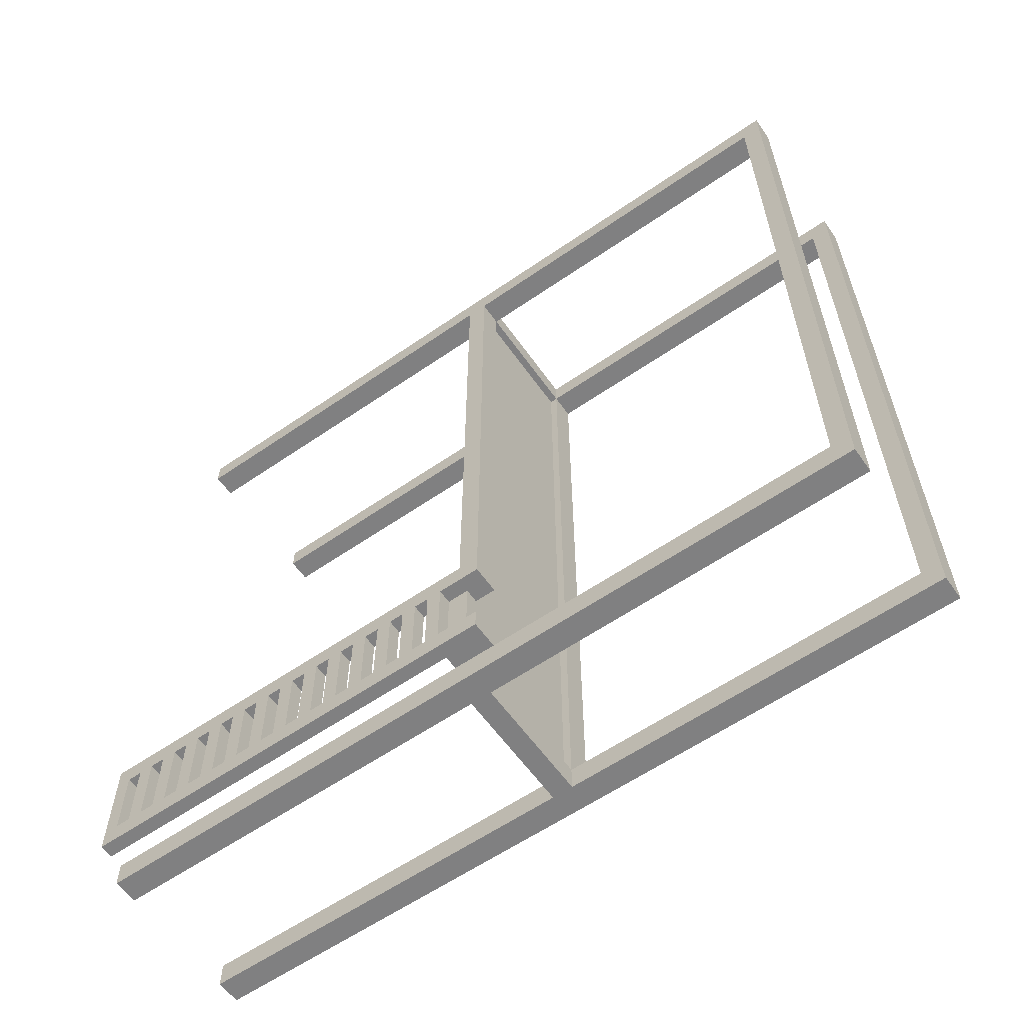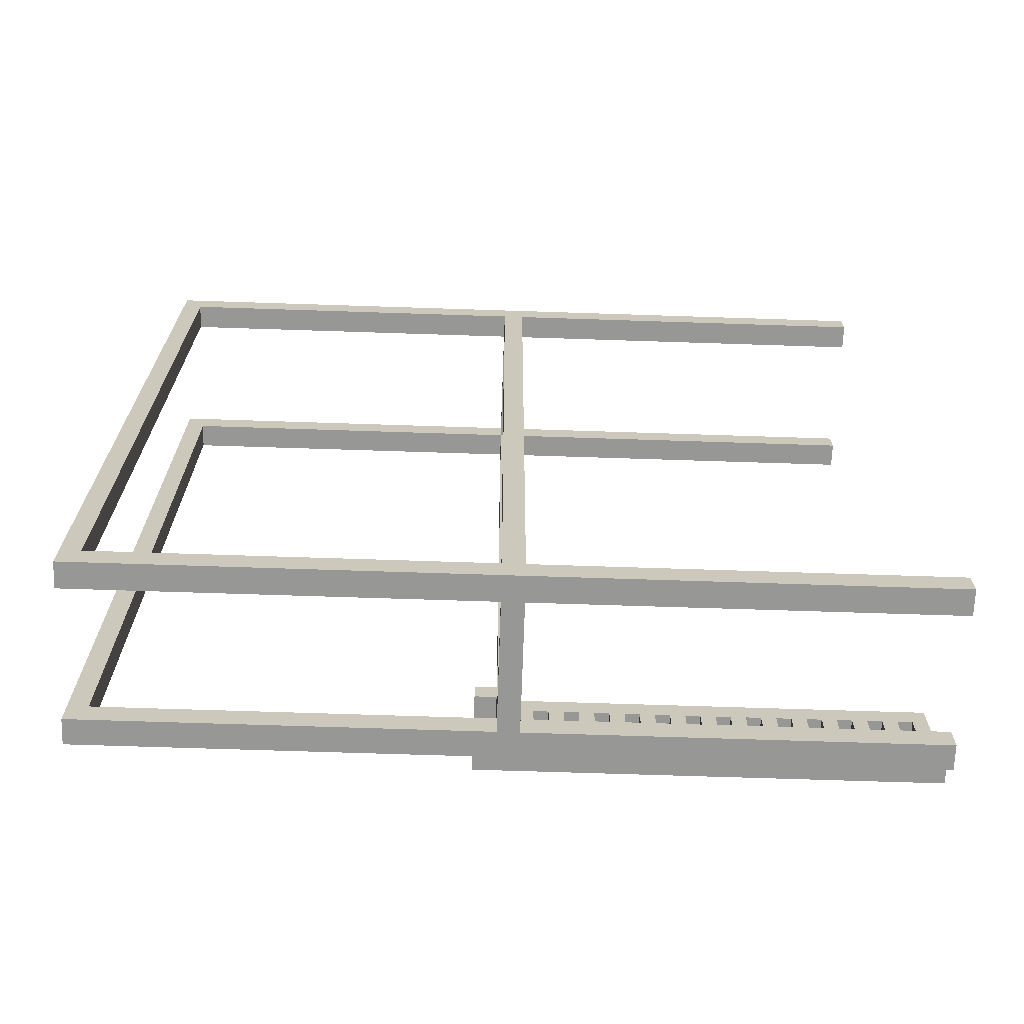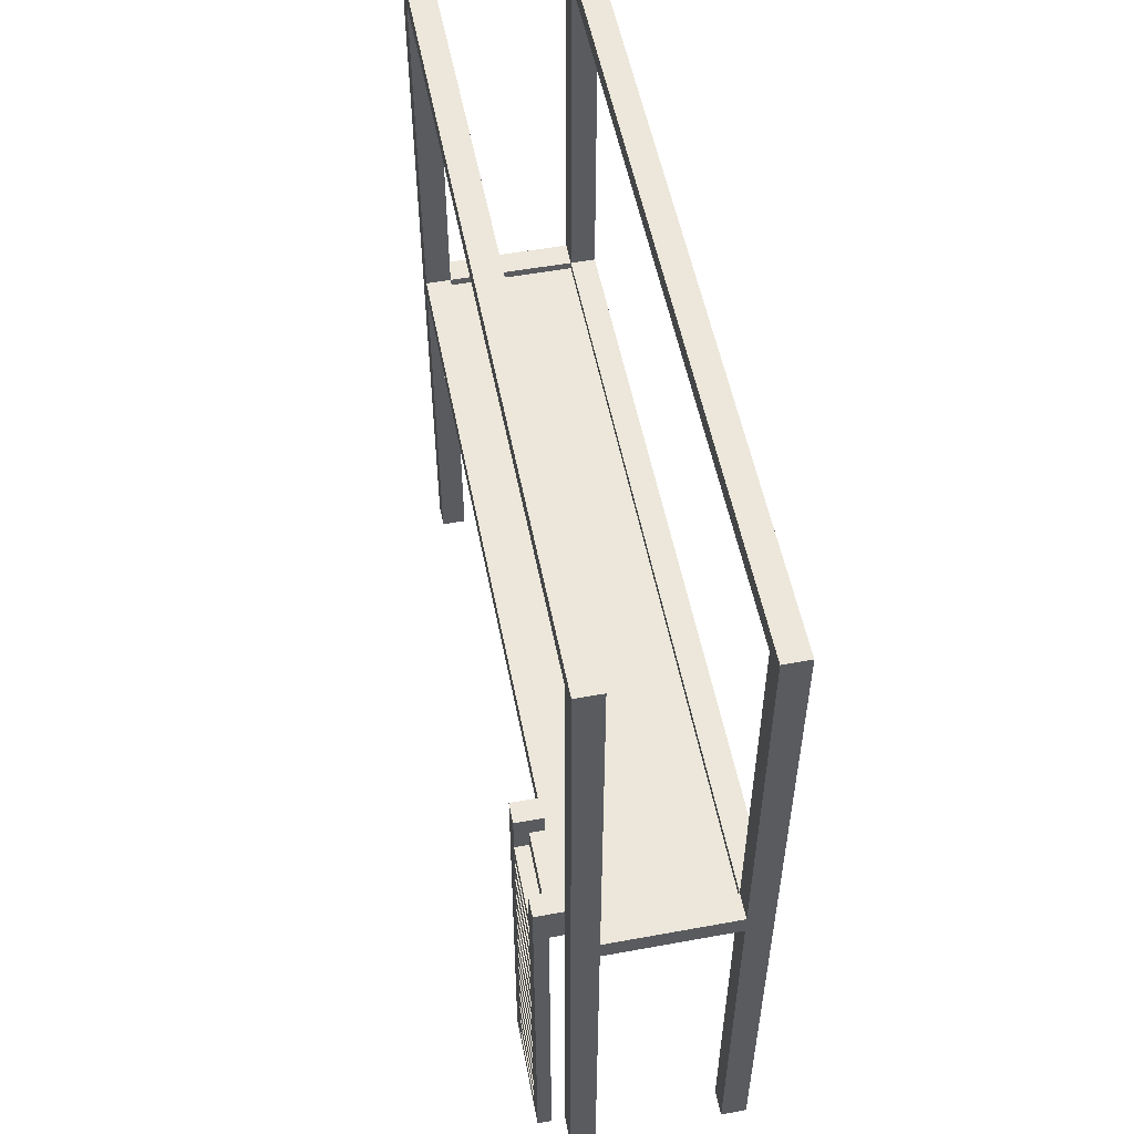
<metadata>
{"format":"obj","ext":"obj","renderer":"f3d","projection":"perspective","resolution":1024,"background":"white","views":[{"elev":-60.1,"azim":125.2,"up":"+Z"},{"elev":-68.1,"azim":-91.9,"up":"+Z"},{"elev":53.7,"azim":169.0,"up":"+Y"}]}
</metadata>
<code>
v 1 -0.1178 -4.528
v 1 -0.1178 4.528
v -1 -0.1178 4.528
v -1 -0.1178 -4.528
v 1 0.1178 -4.528
v 1 0.1178 4.528
v -1 0.1178 4.528
v -1 0.1178 -4.528
v 0.7149 -0.1178 -4.528
v -0.7149 -0.1178 -4.528
v 0.7149 -0.1178 4.528
v -0.7149 -0.1178 4.528
v 0.7149 0.1178 -4.528
v -0.7149 0.1178 -4.528
v 0.7149 0.1178 4.528
v -0.7149 0.1178 4.528
v 1 -0.1178 -4.24
v 1 -0.1178 4.24
v -1 -0.1178 4.24
v -1 -0.1178 -4.24
v 1 0.1178 -4.24
v 1 0.1178 4.24
v -1 0.1178 4.24
v -1 0.1178 -4.24
v 0.7149 0.1178 -4.24
v 0.7149 0.1178 4.24
v -0.7149 0.1178 -4.24
v -0.7149 0.1178 4.24
v 0.7149 -0.1178 4.24
v 0.7149 -0.1178 -4.24
v -0.7149 -0.1178 4.24
v -0.7149 -0.1178 -4.24
v 1 -4.508 4.24
v 1 -4.508 4.528
v -0.7149 -4.508 -4.528
v -1 -4.508 -4.528
v -0.7149 -4.508 4.528
v -1 -4.508 4.528
v -1 -4.508 -4.24
v 1 4.25 4.24
v 1 4.25 4.528
v -0.7149 4.25 -4.528
v -1 4.25 -4.528
v -0.7149 4.25 4.528
v -1 4.25 4.528
v -1 4.25 -4.24
v 1 -4.508 -4.528
v 0.7149 -4.508 -4.528
v 0.7149 -4.508 4.528
v 1 4.25 -4.528
v 0.7149 4.25 -4.528
v 0.7149 4.25 4.528
v 0.7149 4.25 4.24
v -0.7149 4.25 4.24
v 0.7149 -4.508 -4.24
v -0.7149 -4.508 -4.24
v 1 -4.508 -4.24
v -1 -4.508 4.24
v -1 4.25 4.24
v 0.7149 4.25 -4.24
v 0.7149 -4.508 4.24
v -0.7149 -4.508 4.24
v 1 4.47 4.24
v 1 4.47 4.528
v -0.7149 4.47 -4.528
v -1 4.47 -4.528
v -0.7149 4.47 4.528
v -1 4.47 4.528
v -1 4.47 -4.24
v 1 4.47 -4.528
v 0.7149 4.47 -4.528
v 0.7149 4.47 4.528
v 0.7149 4.47 4.24
v -0.7149 4.47 4.24
v 1 4.47 -4.24
v -1 4.47 4.24
v 0.7149 4.47 -4.24
v -0.7149 4.47 -4.24
v 1 4.25 -4.24
v -0.7149 4.25 -4.24
v 1 -0.1178 -2.968
v -1 -0.1178 -2.968
v 1 0.1178 -2.968
v -1 0.1178 -2.968
v 0.7149 0.1178 -2.968
v -0.7149 0.1178 -2.968
v 0.7149 -0.1178 -2.968
v -0.7149 -0.1178 -2.968
v 1.155 0.1178 -4.24
v 1.155 -0.1178 -4.24
v 1.155 -0.1178 -2.968
v 1.155 0.1178 -2.968
v 1.311 0.1178 -4.24
v 1.311 -0.1178 -4.24
v 1.311 -0.1178 -2.968
v 1.311 0.1178 -2.968
v 1.155 -4.508 -4.24
v 1.155 -4.508 -2.968
v 1.311 -4.508 -4.24
v 1.311 -4.508 -2.968
v 1.311 -0.6055 -4.24
v 1.311 -1.093 -4.24
v 1.311 -1.581 -4.24
v 1.311 -2.069 -4.24
v 1.311 -2.557 -4.24
v 1.311 -3.044 -4.24
v 1.311 -3.532 -4.24
v 1.311 -4.02 -4.24
v 1.155 -4.02 -4.24
v 1.155 -3.532 -4.24
v 1.155 -3.044 -4.24
v 1.155 -2.557 -4.24
v 1.155 -2.069 -4.24
v 1.155 -1.581 -4.24
v 1.155 -1.093 -4.24
v 1.155 -0.6055 -4.24
v 1.155 -4.02 -2.968
v 1.155 -3.532 -2.968
v 1.155 -3.044 -2.968
v 1.155 -2.557 -2.968
v 1.155 -2.069 -2.968
v 1.155 -1.581 -2.968
v 1.155 -1.093 -2.968
v 1.155 -0.6055 -2.968
v 1.311 -4.02 -2.968
v 1.311 -3.532 -2.968
v 1.311 -3.044 -2.968
v 1.311 -2.557 -2.968
v 1.311 -2.069 -2.968
v 1.311 -1.581 -2.968
v 1.311 -1.093 -2.968
v 1.311 -0.6055 -2.968
v -1 -0.1178 -3.199
v -1 -0.1178 -4.008
v -1 0.1178 -3.199
v -1 0.1178 -4.008
v 0.7149 -0.1178 -3.199
v 0.7149 -0.1178 -4.008
v -0.7149 -0.1178 -3.199
v -0.7149 -0.1178 -4.008
v 1 -0.1178 -4.008
v 1 -0.1178 -3.199
v 1 0.1178 -4.008
v 1 0.1178 -3.199
v 0.7149 0.1178 -4.008
v 0.7149 0.1178 -3.199
v -0.7149 0.1178 -4.008
v -0.7149 0.1178 -3.199
v 1.155 -0.1178 -4.008
v 1.155 -0.1178 -3.199
v 1.155 0.1178 -4.008
v 1.155 0.1178 -3.199
v 1.311 -0.1178 -4.008
v 1.311 -0.1178 -3.199
v 1.311 0.1178 -4.008
v 1.311 0.1178 -3.199
v 1.155 -4.508 -4.008
v 1.155 -4.508 -3.199
v 1.311 -4.508 -4.008
v 1.311 -4.508 -3.199
v 1.311 -0.6055 -3.199
v 1.311 -0.6055 -4.008
v 1.311 -1.093 -3.199
v 1.311 -1.093 -4.008
v 1.311 -1.581 -3.199
v 1.311 -1.581 -4.008
v 1.311 -2.069 -3.199
v 1.311 -2.069 -4.008
v 1.311 -2.557 -3.199
v 1.311 -2.557 -4.008
v 1.311 -3.044 -3.199
v 1.311 -3.044 -4.008
v 1.311 -3.532 -3.199
v 1.311 -3.532 -4.008
v 1.311 -4.02 -3.199
v 1.311 -4.02 -4.008
v 1.155 -0.6055 -4.008
v 1.155 -0.6055 -3.199
v 1.155 -1.093 -4.008
v 1.155 -1.093 -3.199
v 1.155 -1.581 -4.008
v 1.155 -1.581 -3.199
v 1.155 -2.069 -4.008
v 1.155 -2.069 -3.199
v 1.155 -2.557 -4.008
v 1.155 -2.557 -3.199
v 1.155 -3.044 -4.008
v 1.155 -3.044 -3.199
v 1.155 -3.532 -4.008
v 1.155 -3.532 -3.199
v 1.155 -4.02 -4.008
v 1.155 -4.02 -3.199
v 1.311 -4.182 -4.24
v 1.311 -4.345 -4.24
v 1.155 -4.345 -4.24
v 1.155 -4.182 -4.24
v 1.155 -4.345 -2.968
v 1.155 -4.182 -2.968
v 1.311 -4.345 -2.968
v 1.311 -4.182 -2.968
v 1.311 -4.182 -4.008
v 1.311 -4.345 -4.008
v 1.311 -4.182 -3.199
v 1.311 -4.345 -3.199
v 1.155 -4.182 -3.199
v 1.155 -4.345 -3.199
v 1.155 -4.182 -4.008
v 1.155 -4.345 -4.008
v 1.311 -3.695 -4.24
v 1.311 -3.857 -4.24
v 1.155 -3.857 -4.24
v 1.155 -3.695 -4.24
v 1.155 -3.857 -2.968
v 1.155 -3.695 -2.968
v 1.311 -3.857 -2.968
v 1.311 -3.695 -2.968
v 1.155 -3.695 -3.199
v 1.155 -3.857 -3.199
v 1.155 -3.695 -4.008
v 1.155 -3.857 -4.008
v 1.311 -3.695 -4.008
v 1.311 -3.857 -4.008
v 1.311 -3.695 -3.199
v 1.311 -3.857 -3.199
v 1.311 -3.207 -4.24
v 1.311 -3.369 -4.24
v 1.155 -3.369 -4.24
v 1.155 -3.207 -4.24
v 1.155 -3.369 -2.968
v 1.155 -3.207 -2.968
v 1.311 -3.369 -2.968
v 1.311 -3.207 -2.968
v 1.155 -3.207 -3.199
v 1.155 -3.369 -3.199
v 1.155 -3.207 -4.008
v 1.155 -3.369 -4.008
v 1.311 -3.207 -4.008
v 1.311 -3.369 -4.008
v 1.311 -3.207 -3.199
v 1.311 -3.369 -3.199
v 1.311 -2.719 -4.24
v 1.311 -2.882 -4.24
v 1.155 -2.882 -4.24
v 1.155 -2.719 -4.24
v 1.155 -2.882 -2.968
v 1.155 -2.719 -2.968
v 1.311 -2.882 -2.968
v 1.311 -2.719 -2.968
v 1.155 -2.719 -3.199
v 1.155 -2.882 -3.199
v 1.155 -2.719 -4.008
v 1.155 -2.882 -4.008
v 1.311 -2.719 -4.008
v 1.311 -2.882 -4.008
v 1.311 -2.719 -3.199
v 1.311 -2.882 -3.199
v 1.311 -2.231 -4.24
v 1.311 -2.394 -4.24
v 1.155 -2.394 -4.24
v 1.155 -2.231 -4.24
v 1.155 -2.394 -2.968
v 1.155 -2.231 -2.968
v 1.311 -2.394 -2.968
v 1.311 -2.231 -2.968
v 1.155 -2.231 -3.199
v 1.155 -2.394 -3.199
v 1.155 -2.231 -4.008
v 1.155 -2.394 -4.008
v 1.311 -2.231 -4.008
v 1.311 -2.394 -4.008
v 1.311 -2.231 -3.199
v 1.311 -2.394 -3.199
v 1.311 -1.744 -4.24
v 1.311 -1.906 -4.24
v 1.155 -1.906 -4.24
v 1.155 -1.744 -4.24
v 1.155 -1.906 -2.968
v 1.155 -1.744 -2.968
v 1.311 -1.906 -2.968
v 1.311 -1.744 -2.968
v 1.155 -1.744 -3.199
v 1.155 -1.906 -3.199
v 1.155 -1.744 -4.008
v 1.155 -1.906 -4.008
v 1.311 -1.744 -4.008
v 1.311 -1.906 -4.008
v 1.311 -1.744 -3.199
v 1.311 -1.906 -3.199
v 1.311 -1.256 -4.24
v 1.311 -1.418 -4.24
v 1.155 -1.418 -4.24
v 1.155 -1.256 -4.24
v 1.155 -1.418 -2.968
v 1.155 -1.256 -2.968
v 1.311 -1.418 -2.968
v 1.311 -1.256 -2.968
v 1.155 -1.256 -3.199
v 1.155 -1.418 -3.199
v 1.155 -1.256 -4.008
v 1.155 -1.418 -4.008
v 1.311 -1.256 -4.008
v 1.311 -1.418 -4.008
v 1.311 -1.256 -3.199
v 1.311 -1.418 -3.199
v 1.311 -0.7681 -4.24
v 1.311 -0.9307 -4.24
v 1.155 -0.9307 -4.24
v 1.155 -0.7681 -4.24
v 1.155 -0.9307 -2.968
v 1.155 -0.7681 -2.968
v 1.311 -0.9307 -2.968
v 1.311 -0.7681 -2.968
v 1.155 -0.7681 -3.199
v 1.155 -0.9307 -3.199
v 1.155 -0.7681 -4.008
v 1.155 -0.9307 -4.008
v 1.311 -0.7681 -4.008
v 1.311 -0.9307 -4.008
v 1.311 -0.7681 -3.199
v 1.311 -0.9307 -3.199
v 1.155 -0.4429 -4.24
v 1.155 -0.2803 -4.24
v 1.155 -0.4429 -2.968
v 1.155 -0.2803 -2.968
v 1.311 -0.4429 -2.968
v 1.311 -0.2803 -2.968
v 1.311 -0.2803 -4.24
v 1.311 -0.4429 -4.24
v 1.155 -0.2803 -3.199
v 1.155 -0.4429 -3.199
v 1.155 -0.2803 -4.008
v 1.155 -0.4429 -4.008
v 1.311 -0.2803 -4.008
v 1.311 -0.4429 -4.008
v 1.311 -0.2803 -3.199
v 1.311 -0.4429 -3.199
v 1.311 -4.182 -4.008
v 1.311 -4.345 -4.008
v 1.311 -4.182 -3.199
v 1.311 -4.345 -3.199
v 1 0.3531 -3.199
v 1 0.3531 -2.968
v 1.155 0.3531 -3.199
v 1.155 0.3531 -2.968
v 1.155 0.3531 -4.24
v 1 0.3531 -4.24
v 1.311 0.3531 -3.199
v 1.311 0.3531 -2.968
v 1.311 0.3531 -4.24
v 1 0.3531 -4.008
v 1.155 0.3531 -4.008
v 1.311 0.3531 -4.008
v 0.7149 0.02922 -2.968
v 0.7149 0.02922 4.24
v -0.7149 0.02922 -2.968
v -0.7149 0.02922 4.24
v -0.7149 0.02922 -4.24
v 0.7149 0.02922 -4.24
v 0.7149 0.02922 -3.199
v -0.7149 0.02922 -3.199
v 0.7149 0.02922 -4.008
v -0.7149 0.02922 -4.008
f 4 10 35 36
f 2 11 49 34
f 18 22 6 2
f 12 16 7 3
f 20 24 8 4
f 14 10 4 8
f 5 1 9 13
f 13 9 10 14
f 2 6 15 11
f 11 15 16 12
f 10 32 56 35
f 26 28 16 15
f 18 2 34 33
f 29 11 12 31
f 9 30 32 10
f 87 29 31 88
f 11 29 61 49
f 81 18 29 87
f 13 14 27 25
f 85 146 359 353
f 30 9 48 55
f 83 85 26 22
f 3 7 23 19
f 134 136 24 20
f 1 5 21 17
f 81 83 22 18
f 9 1 47 48
f 86 84 23 28
f 16 28 54 44
f 88 31 19 82
f 62 37 38 58
f 80 42 65 78
f 45 44 67 68
f 33 34 49 61
f 47 57 55 48
f 44 54 74 67
f 35 56 39 36
f 1 17 57 47
f 31 12 37 62
f 24 27 80 46
f 5 13 51 50
f 12 3 38 37
f 3 19 58 38
f 28 23 59 54
f 32 20 39 56
f 15 6 41 52
f 20 4 36 39
f 21 5 50 79
f 19 31 62 58
f 17 30 55 57
f 29 18 33 61
f 23 7 45 59
f 6 22 40 41
f 14 8 43 42
f 13 25 60 51
f 25 21 79 60
f 7 16 44 45
f 26 15 52 53
f 22 26 53 40
f 8 24 46 43
f 27 14 42 80
f 74 76 68 67
f 63 73 72 64
f 70 71 77 75
f 65 66 69 78
f 63 40 79 75
f 43 46 69 66
f 50 51 71 70
f 79 50 70 75
f 52 41 64 72
f 41 40 63 64
f 59 45 68 76
f 53 52 72 73
f 74 54 80 78
f 42 43 66 65
f 51 60 77 71
f 76 74 78 69
f 73 63 75 77
f 59 76 69 46
f 53 73 77 60
f 54 59 46 80
f 40 53 60 79
f 139 88 82 133
f 148 135 84 86
f 83 81 91 92
f 19 23 84 82
f 144 146 85 83
f 145 25 358 361
f 142 81 87 137
f 137 87 88 139
f 92 91 95 96
f 83 92 344 342
f 141 17 90 149
f 17 21 89 90
f 154 156 96 95
f 195 194 99 97
f 143 151 351 350
f 90 89 93 94
f 157 97 99 159
f 208 195 97 157
f 199 197 98 100
f 204 199 100 160
f 336 325 132 161
f 320 311 131 163
f 304 295 130 165
f 288 279 129 167
f 272 263 128 169
f 256 247 127 171
f 240 231 126 173
f 224 215 125 175
f 325 323 124 132
f 311 309 123 131
f 295 293 122 130
f 279 277 121 129
f 263 261 120 128
f 247 245 119 127
f 231 229 118 126
f 215 213 117 125
f 332 321 116 177
f 316 307 115 179
f 300 291 114 181
f 284 275 113 183
f 268 259 112 185
f 252 243 111 187
f 236 227 110 189
f 220 211 109 191
f 321 328 101 116
f 307 306 102 115
f 291 290 103 114
f 275 274 104 113
f 259 258 105 112
f 243 242 106 111
f 227 226 107 110
f 211 210 108 109
f 213 218 192 117
f 229 234 190 118
f 234 236 189 190
f 245 250 188 119
f 261 266 186 120
f 266 268 185 186
f 277 282 184 121
f 293 298 182 122
f 298 300 181 182
f 309 314 180 123
f 323 330 178 124
f 330 332 177 178
f 210 222 176 108
f 226 238 174 107
f 238 240 173 174
f 242 254 172 106
f 258 270 170 105
f 270 272 169 170
f 274 286 168 104
f 290 302 166 103
f 302 304 165 166
f 306 318 164 102
f 328 334 162 101
f 334 336 161 162
f 194 202 159 99
f 202 204 160 159
f 197 206 158 98
f 206 208 157 158
f 98 158 160 100
f 158 157 159 160
f 93 89 345 349
f 94 93 155 153
f 81 142 150 91
f 142 141 149 150
f 155 93 349 352
f 143 144 152 151
f 30 138 140 32
f 138 137 139 140
f 17 141 138 30
f 141 142 137 138
f 25 27 357 358
f 147 148 360 362
f 21 25 145 143
f 143 145 146 144
f 27 24 136 147
f 147 136 135 148
f 32 140 134 20
f 140 139 133 134
f 82 84 135 133
f 133 135 136 134
f 192 191 207 205
f 117 192 205 198
f 198 205 206 197
f 176 175 203 201
f 108 176 201 193
f 193 201 202 194
f 175 125 200 203
f 203 200 199 204
f 125 117 198 200
f 200 198 197 199
f 191 109 196 207
f 207 196 195 208
f 109 108 193 196
f 196 193 194 195
f 221 223 224 222
f 107 174 221 209
f 209 221 222 210
f 217 219 220 218
f 118 190 217 214
f 214 217 218 213
f 110 107 209 212
f 212 209 210 211
f 189 110 212 219
f 219 212 211 220
f 126 118 214 216
f 216 214 213 215
f 173 126 216 223
f 223 216 215 224
f 172 171 239 237
f 106 172 237 225
f 225 237 238 226
f 188 187 235 233
f 119 188 233 230
f 230 233 234 229
f 111 106 225 228
f 228 225 226 227
f 187 111 228 235
f 235 228 227 236
f 127 119 230 232
f 232 230 229 231
f 171 127 232 239
f 239 232 231 240
f 253 255 256 254
f 105 170 253 241
f 241 253 254 242
f 249 251 252 250
f 120 186 249 246
f 246 249 250 245
f 112 105 241 244
f 244 241 242 243
f 185 112 244 251
f 251 244 243 252
f 128 120 246 248
f 248 246 245 247
f 169 128 248 255
f 255 248 247 256
f 168 167 271 269
f 104 168 269 257
f 257 269 270 258
f 184 183 267 265
f 121 184 265 262
f 262 265 266 261
f 113 104 257 260
f 260 257 258 259
f 183 113 260 267
f 267 260 259 268
f 129 121 262 264
f 264 262 261 263
f 167 129 264 271
f 271 264 263 272
f 285 287 288 286
f 103 166 285 273
f 273 285 286 274
f 204 202 338 340
f 281 283 284 282
f 122 182 281 278
f 278 281 282 277
f 114 103 273 276
f 276 273 274 275
f 181 114 276 283
f 283 276 275 284
f 130 122 278 280
f 280 278 277 279
f 165 130 280 287
f 287 280 279 288
f 164 163 303 301
f 102 164 301 289
f 289 301 302 290
f 180 179 299 297
f 201 203 339 337
f 123 180 297 294
f 294 297 298 293
f 115 102 289 292
f 292 289 290 291
f 179 115 292 299
f 299 292 291 300
f 131 123 294 296
f 296 294 293 295
f 163 131 296 303
f 303 296 295 304
f 317 319 320 318
f 101 162 317 305
f 305 317 318 306
f 202 201 337 338
f 313 315 316 314
f 124 178 313 310
f 310 313 314 309
f 116 101 305 308
f 308 305 306 307
f 177 116 308 315
f 315 308 307 316
f 132 124 310 312
f 312 310 309 311
f 161 132 312 319
f 319 312 311 320
f 153 154 335 333
f 94 153 333 327
f 327 333 334 328
f 150 149 331 329
f 203 204 340 339
f 91 150 329 324
f 324 329 330 323
f 90 94 327 322
f 322 327 328 321
f 149 90 322 331
f 331 322 321 332
f 95 91 324 326
f 326 324 323 325
f 154 95 326 335
f 335 326 325 336
f 340 338 208 206
f 338 337 207 208
f 339 340 206 205
f 168 286 284 183
f 337 339 205 207
f 255 253 251 249
f 163 164 179 180
f 336 334 332 330
f 288 167 184 282
f 254 256 250 252
f 173 223 217 190
f 303 304 298 297
f 166 165 182 181
f 301 303 297 299
f 270 269 267 268
f 223 221 219 217
f 304 302 300 298
f 317 162 177 315
f 164 318 316 179
f 222 224 218 220
f 167 168 183 184
f 271 272 266 265
f 320 163 180 314
f 176 222 220 191
f 269 271 265 267
f 238 237 235 236
f 161 319 313 178
f 224 175 192 218
f 170 169 186 185
f 272 270 268 266
f 285 166 181 283
f 239 240 234 233
f 319 317 315 313
f 171 172 187 188
f 237 239 233 235
f 318 320 314 316
f 165 287 281 182
f 172 254 252 187
f 240 238 236 234
f 253 170 185 251
f 334 333 331 332
f 256 171 188 250
f 174 173 190 189
f 287 285 283 281
f 286 288 282 284
f 169 255 249 186
f 162 161 178 177
f 335 336 330 329
f 175 176 191 192
f 221 174 189 219
f 333 335 329 331
f 302 301 299 300
f 154 153 149 150
f 156 154 150 152
f 153 155 151 149
f 151 152 150 149
f 341 342 344 343
f 343 344 348 347
f 345 351 352 349
f 346 350 351 345
f 151 155 352 351
f 152 144 341 343
f 89 21 346 345
f 92 96 348 344
f 21 143 350 346
f 144 83 342 341
f 96 156 347 348
f 156 152 343 347
f 353 355 356 354
f 359 360 355 353
f 358 357 362 361
f 361 362 360 359
f 28 26 354 356
f 86 28 356 355
f 146 145 361 359
f 148 86 355 360
f 27 147 362 357
f 26 85 353 354

</code>
